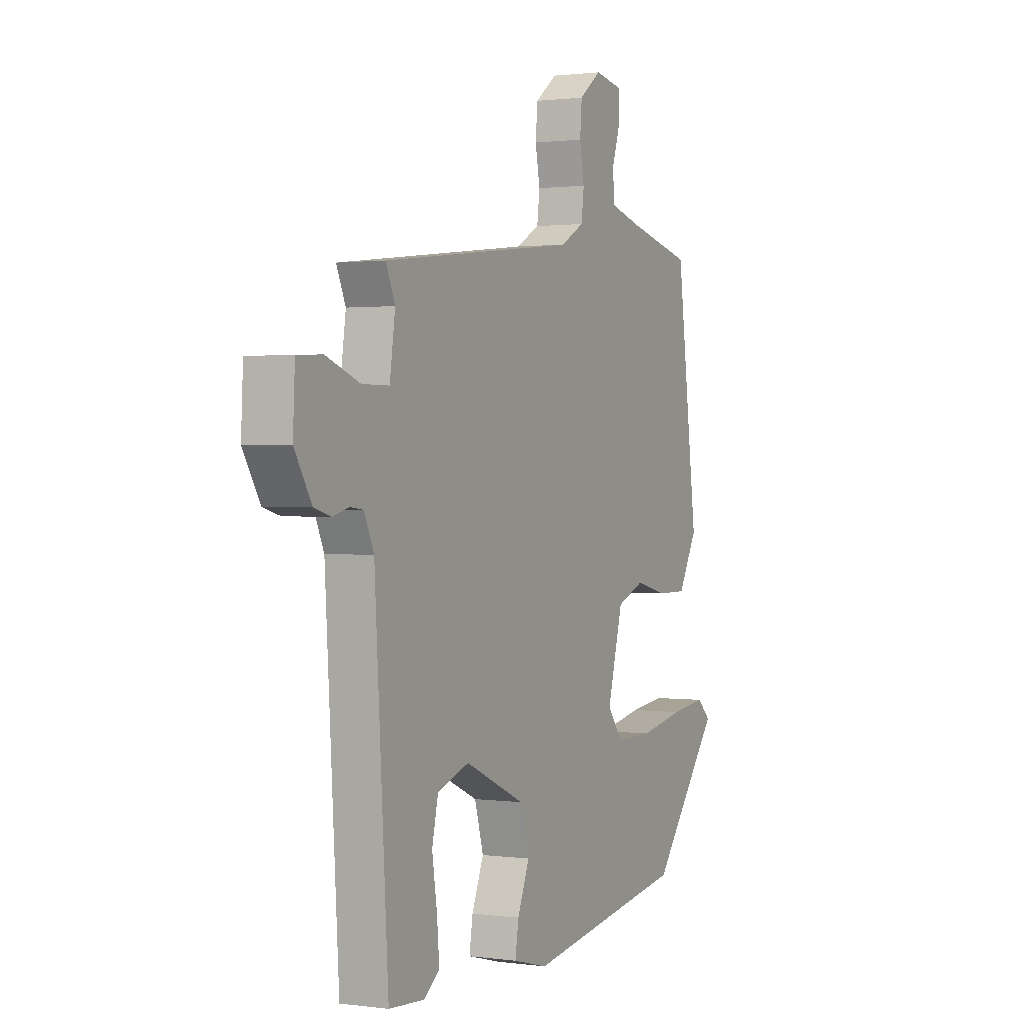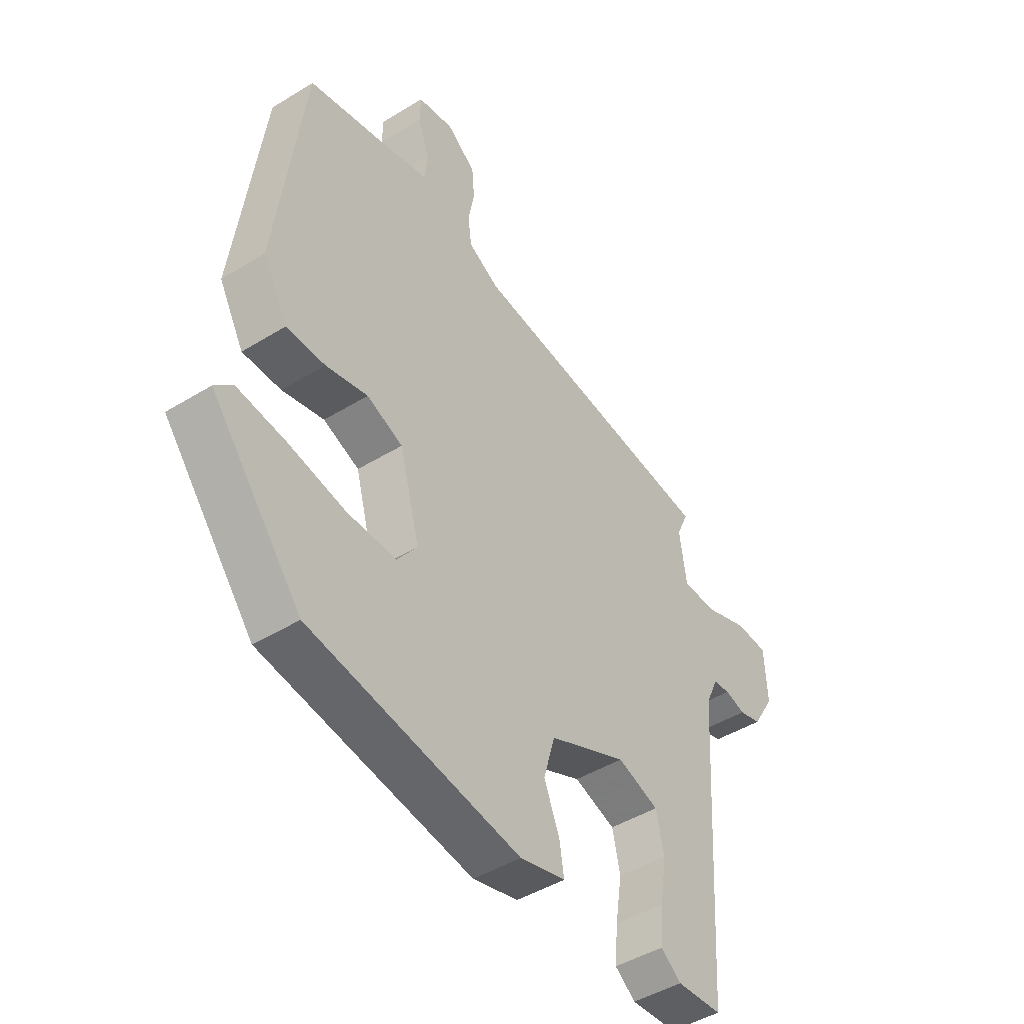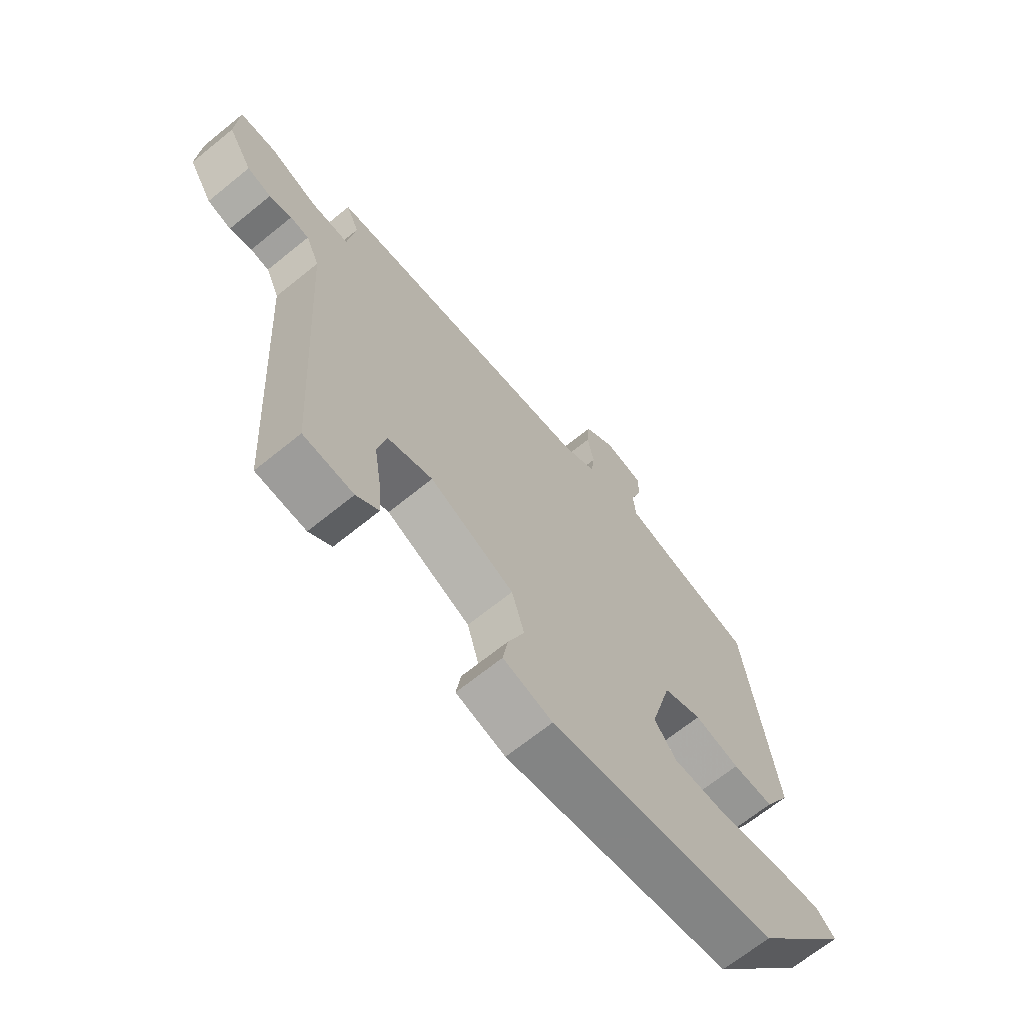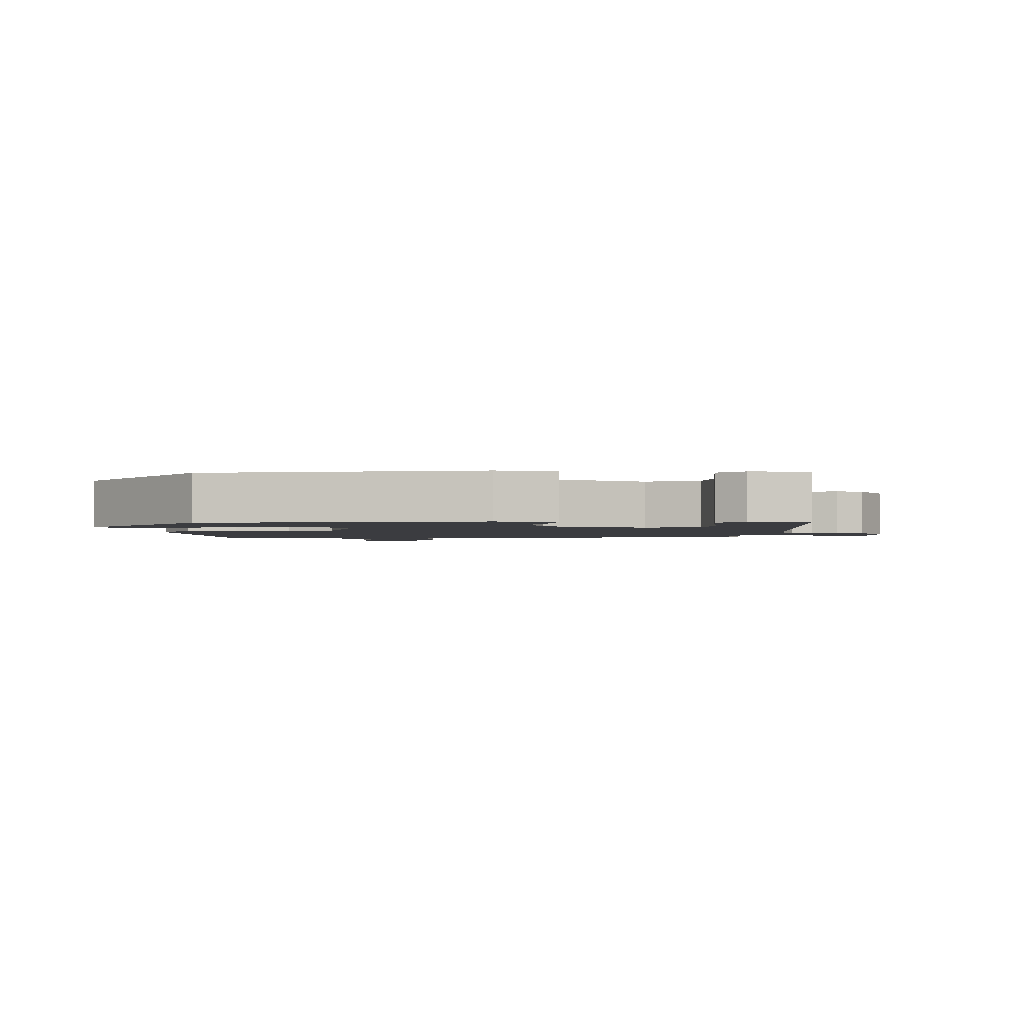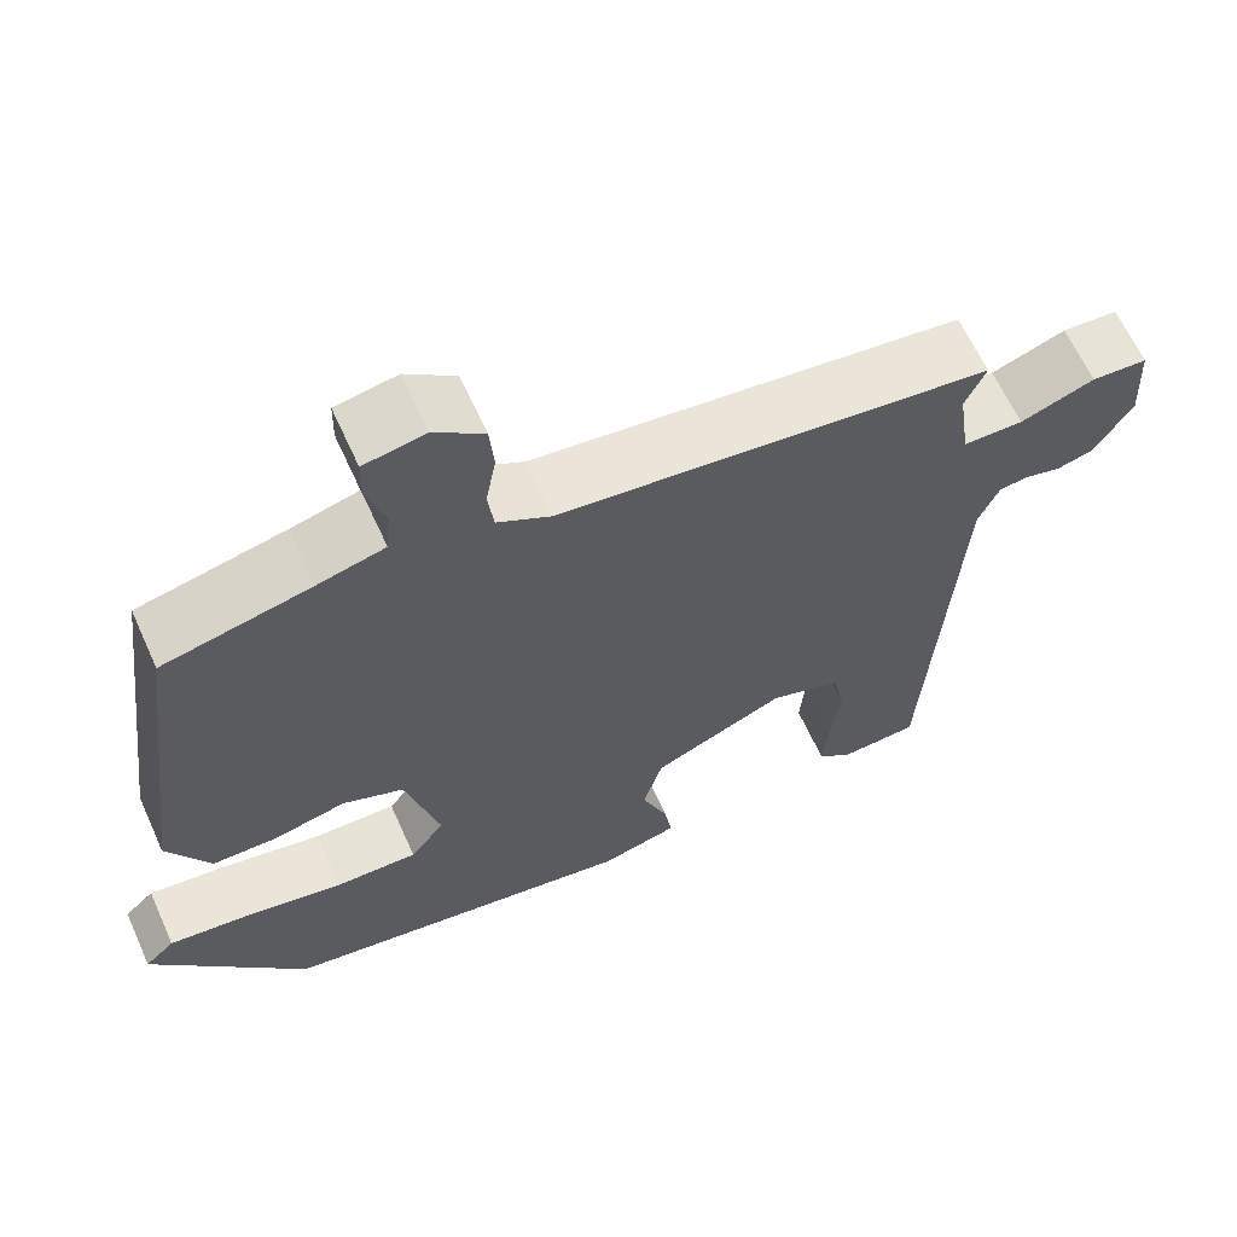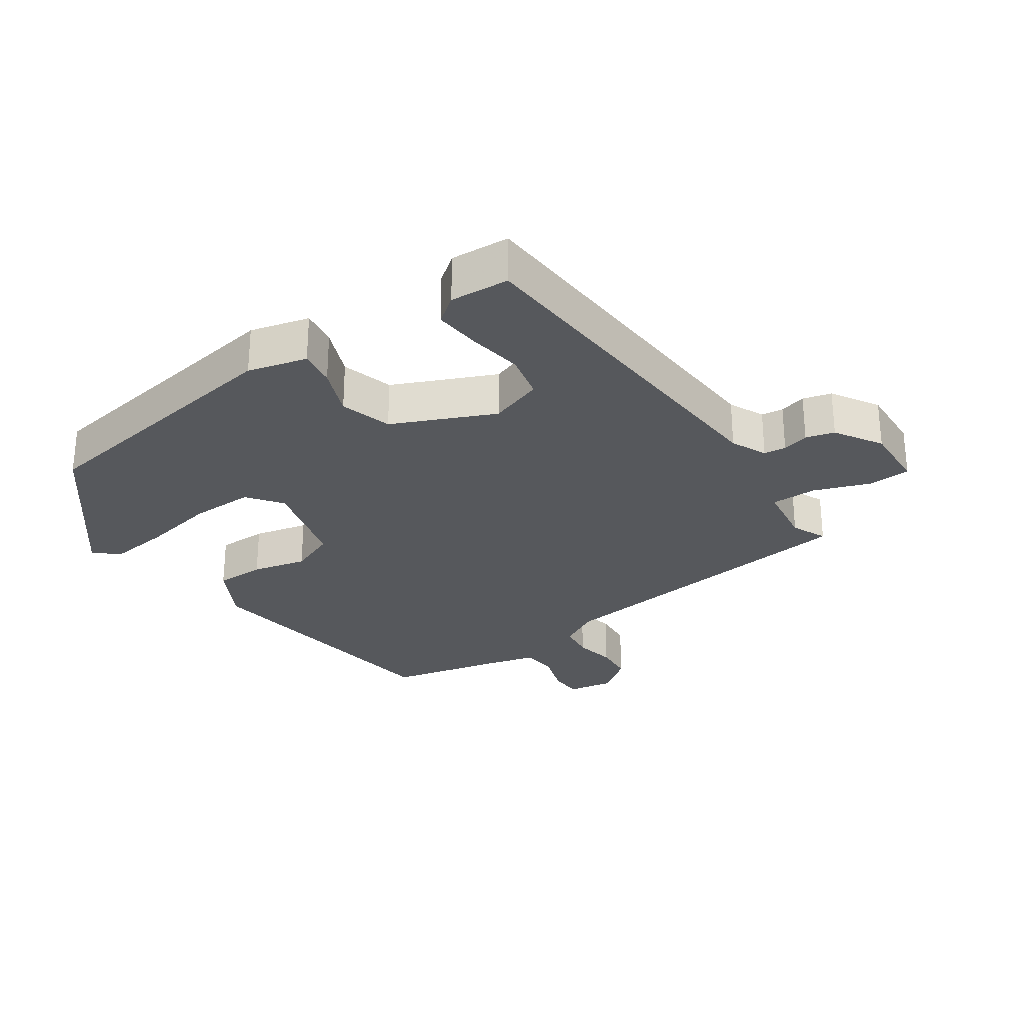
<metadata>
{"format":"obj","ext":"obj","renderer":"f3d","projection":"perspective","resolution":1024,"background":"white","views":[{"elev":1.1,"azim":-63.6,"up":"+Z"},{"elev":-45.4,"azim":125.4,"up":"+Z"},{"elev":-67.7,"azim":-50.9,"up":"+Z"},{"elev":-2.0,"azim":179.5,"up":"+Y"},{"elev":63.6,"azim":155.7,"up":"+Z"},{"elev":-28.2,"azim":-145.3,"up":"+Y"}]}
</metadata>
<code>
v 0.367 0.07 -0.461
v -0.055 0.07 -0.526
v -0.146 0.07 -0.502
v -0.137 0.07 -0.445
v -0.106 0.07 -0.369
v -0.129 0.07 -0.289
v -0.285 0.07 -0.219
v -0.368 0.07 -0.247
v -0.384 0.07 -0.318
v -0.371 0.07 -0.403
v -0.365 0.07 -0.474
v -0.406 0.07 -0.505
v -0.497 0.07 -0.499
v -0.532 0.07 0.06
v -0.557 0.07 0.115
v -0.591 0.07 0.119
v -0.632 0.07 0.108
v -0.676 0.07 0.12
v -0.72 0.07 0.192
v -0.715 0.07 0.295
v -0.65 0.07 0.298
v -0.563 0.07 0.266
v -0.493 0.07 0.266
v -0.479 0.07 0.364
v -0.503 0.07 0.418
v 0.004 0.07 0.477
v 0.066 0.07 0.511
v 0.073 0.07 0.566
v 0.061 0.07 0.63
v 0.066 0.07 0.69
v 0.124 0.07 0.734
v 0.196 0.07 0.721
v 0.197 0.07 0.669
v 0.175 0.07 0.603
v 0.18 0.07 0.548
v 0.259 0.07 0.527
v 0.432 0.07 0.487
v 0.487 0.07 0.062
v 0.437 0.07 -0.028
v 0.36 0.07 -0.028
v 0.276 0.07 -0.008
v 0.204 0.07 -0.037
v 0.164 0.07 -0.185
v 0.204 0.07 -0.238
v 0.302 0.07 -0.237
v 0.418 0.07 -0.215
v 0.513 0.07 -0.204
v 0.548 0.07 -0.237
v 0.367 0 -0.461
v -0.055 0 -0.526
v -0.146 0 -0.502
v -0.137 0 -0.445
v -0.106 0 -0.369
v -0.129 0 -0.289
v -0.285 0 -0.219
v -0.368 0 -0.247
v -0.384 0 -0.318
v -0.371 0 -0.403
v -0.365 0 -0.474
v -0.406 0 -0.505
v -0.497 0 -0.499
v -0.532 0 0.06
v -0.557 0 0.115
v -0.591 0 0.119
v -0.632 0 0.108
v -0.676 0 0.12
v -0.72 0 0.192
v -0.715 0 0.295
v -0.65 0 0.298
v -0.563 0 0.266
v -0.493 0 0.266
v -0.479 0 0.364
v -0.503 0 0.418
v 0.004 0 0.477
v 0.066 0 0.511
v 0.073 0 0.566
v 0.061 0 0.63
v 0.066 0 0.69
v 0.124 0 0.734
v 0.196 0 0.721
v 0.197 0 0.669
v 0.175 0 0.603
v 0.18 0 0.548
v 0.259 0 0.527
v 0.432 0 0.487
v 0.487 0 0.062
v 0.437 0 -0.028
v 0.36 0 -0.028
v 0.276 0 -0.008
v 0.204 0 -0.037
v 0.164 0 -0.185
v 0.204 0 -0.238
v 0.302 0 -0.237
v 0.418 0 -0.215
v 0.513 0 -0.204
v 0.548 0 -0.237
f 45 46 47 48
f 44 45 48 1
f 43 44 1 2
f 42 43 2 3
f 38 39 40 41
f 36 37 38 41
f 35 36 41 42
f 34 35 42
f 31 32 33 34
f 28 29 30 31
f 27 28 31 34
f 24 25 26
f 23 24 26
f 19 20 21 22
f 19 22 23
f 16 17 18 19
f 15 16 19 23
f 14 15 23 26
f 9 10 11 12
f 9 12 13 14
f 42 3 4 5
f 27 34 42 5
f 8 9 14
f 7 8 14 26
f 6 7 26 27
f 5 6 27
f 96 95 94 93
f 49 96 93 92
f 50 49 92 91
f 51 50 91 90
f 89 88 87 86
f 89 86 85 84
f 90 89 84 83
f 90 83 82
f 82 81 80 79
f 79 78 77 76
f 82 79 76 75
f 74 73 72
f 74 72 71
f 70 69 68 67
f 71 70 67
f 67 66 65 64
f 71 67 64 63
f 74 71 63 62
f 60 59 58 57
f 62 61 60 57
f 53 52 51 90
f 53 90 82 75
f 62 57 56
f 74 62 56 55
f 75 74 55 54
f 75 54 53
f 1 49 50 2
f 2 50 51 3
f 3 51 52 4
f 4 52 53 5
f 5 53 54 6
f 6 54 55 7
f 7 55 56 8
f 8 56 57 9
f 9 57 58 10
f 10 58 59 11
f 11 59 60 12
f 12 60 61 13
f 13 61 62 14
f 14 62 63 15
f 15 63 64 16
f 16 64 65 17
f 17 65 66 18
f 18 66 67 19
f 19 67 68 20
f 20 68 69 21
f 21 69 70 22
f 22 70 71 23
f 23 71 72 24
f 24 72 73 25
f 25 73 74 26
f 26 74 75 27
f 27 75 76 28
f 28 76 77 29
f 29 77 78 30
f 30 78 79 31
f 31 79 80 32
f 32 80 81 33
f 33 81 82 34
f 34 82 83 35
f 35 83 84 36
f 36 84 85 37
f 37 85 86 38
f 38 86 87 39
f 39 87 88 40
f 40 88 89 41
f 41 89 90 42
f 42 90 91 43
f 43 91 92 44
f 44 92 93 45
f 45 93 94 46
f 46 94 95 47
f 47 95 96 48
f 48 96 49 1

</code>
